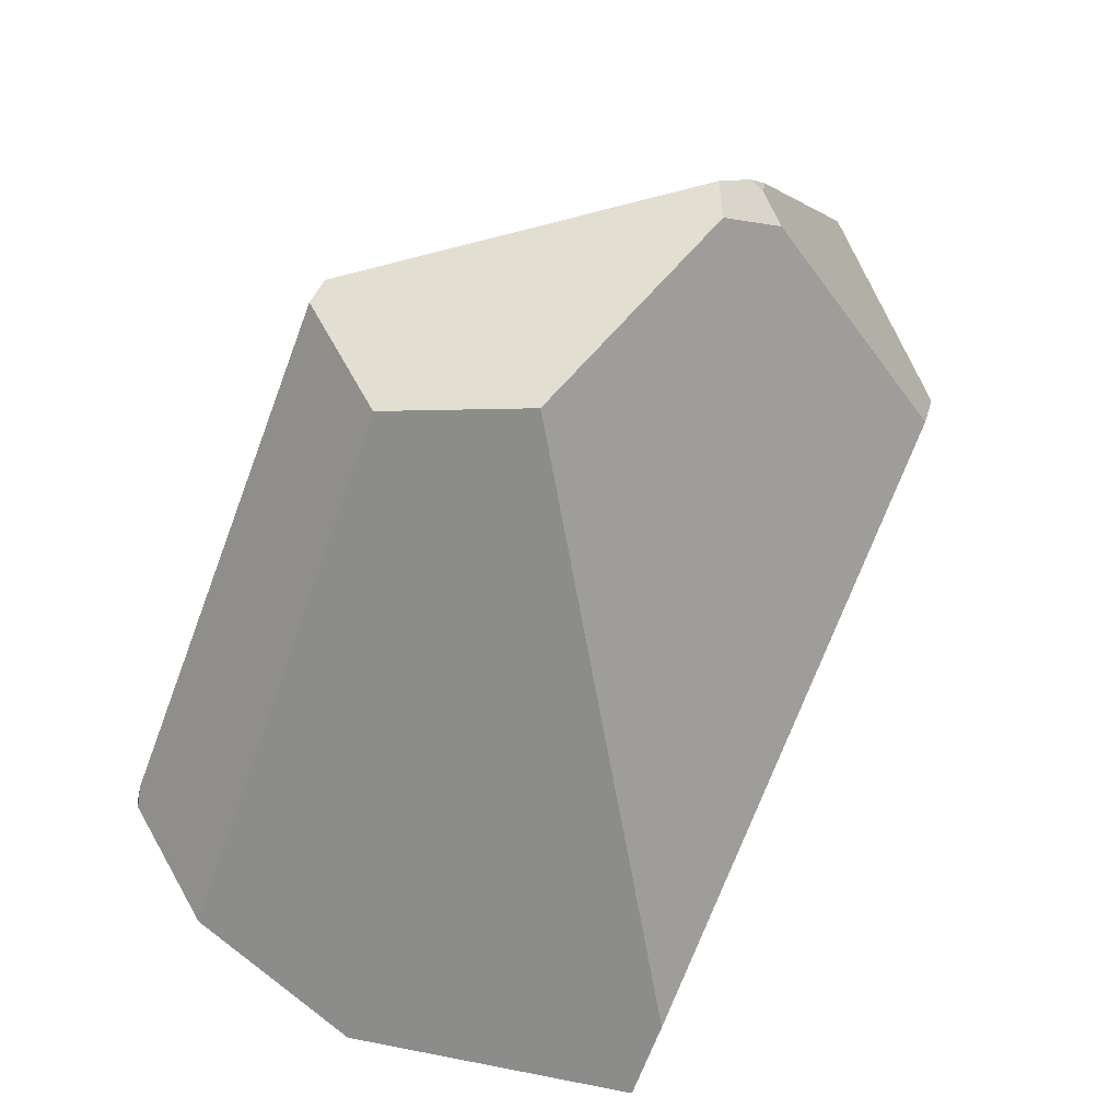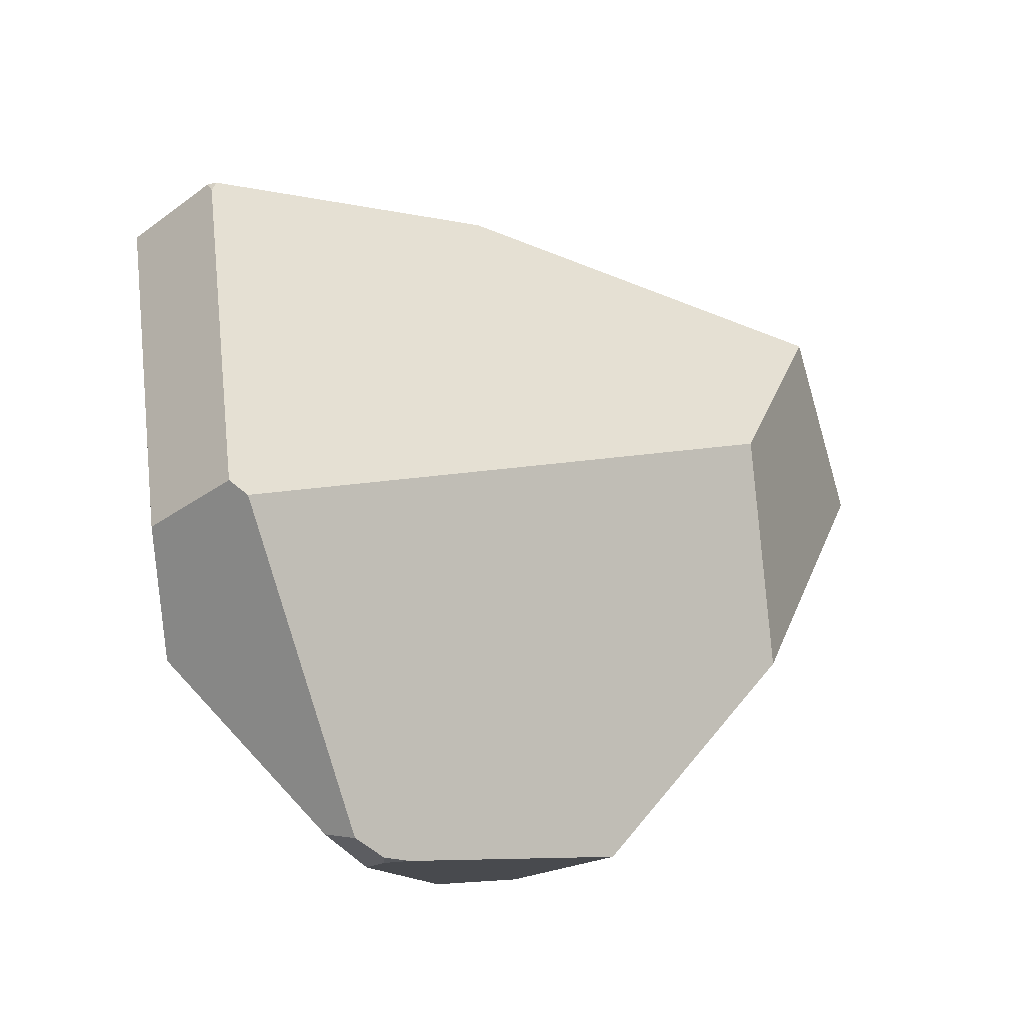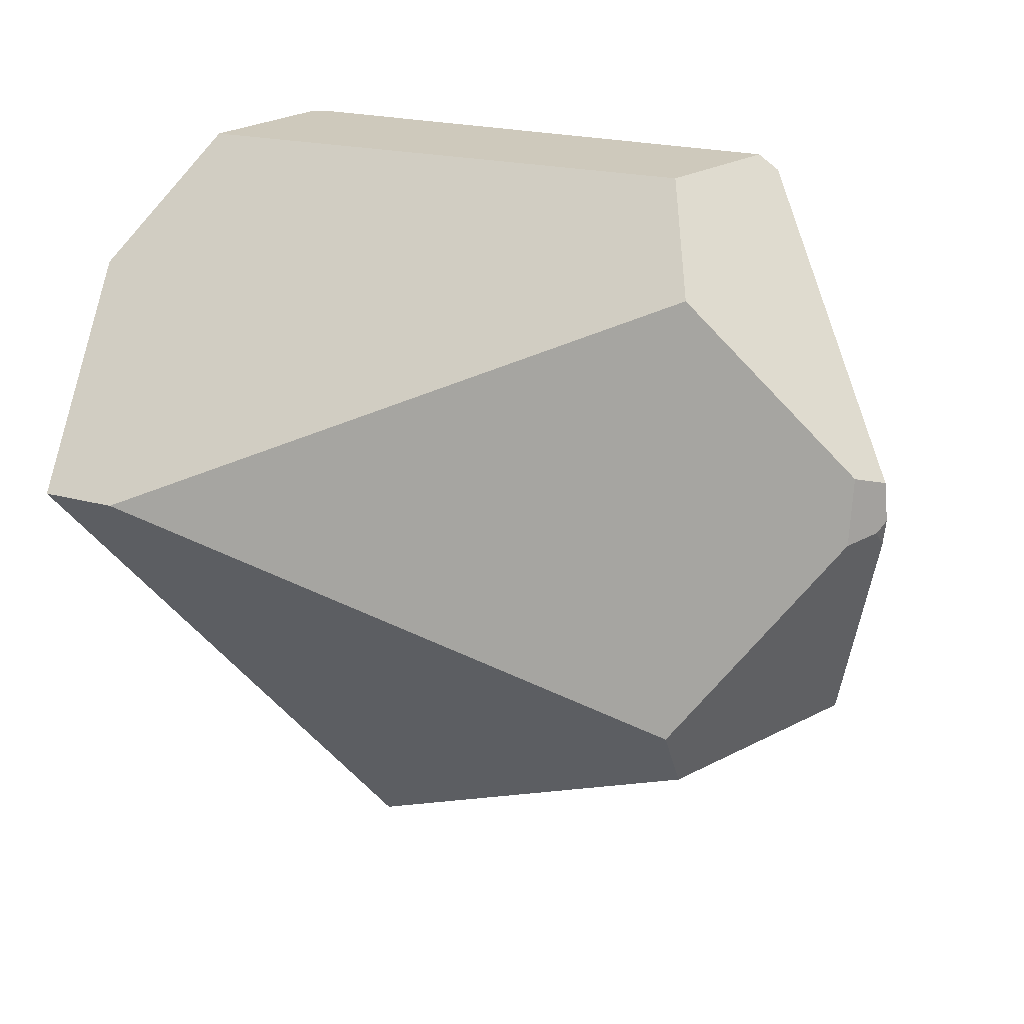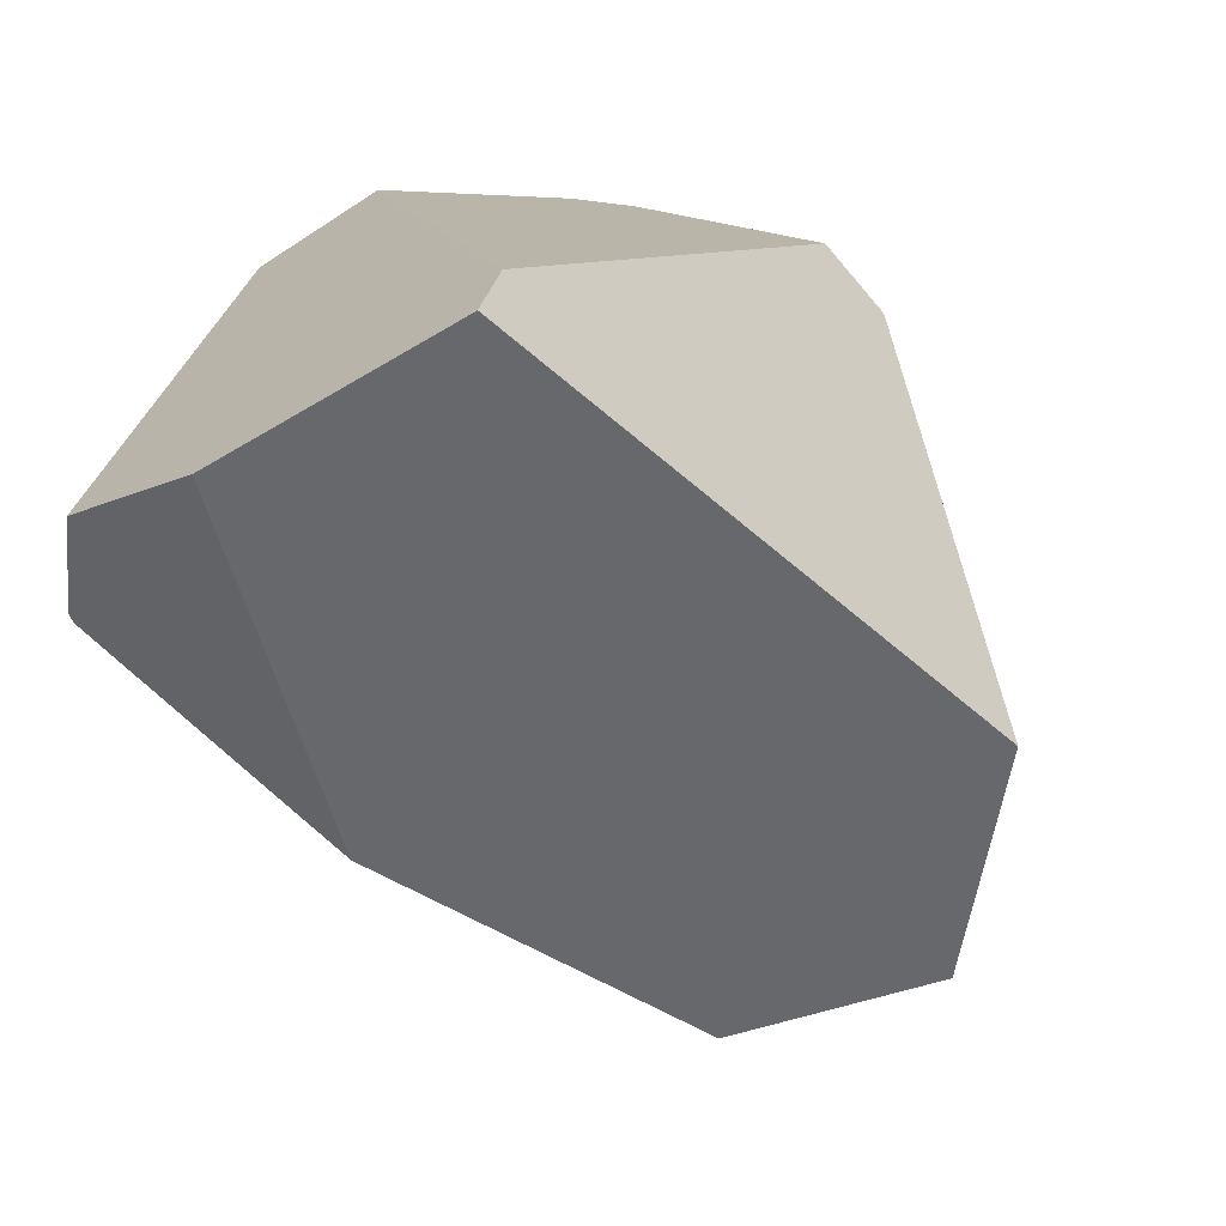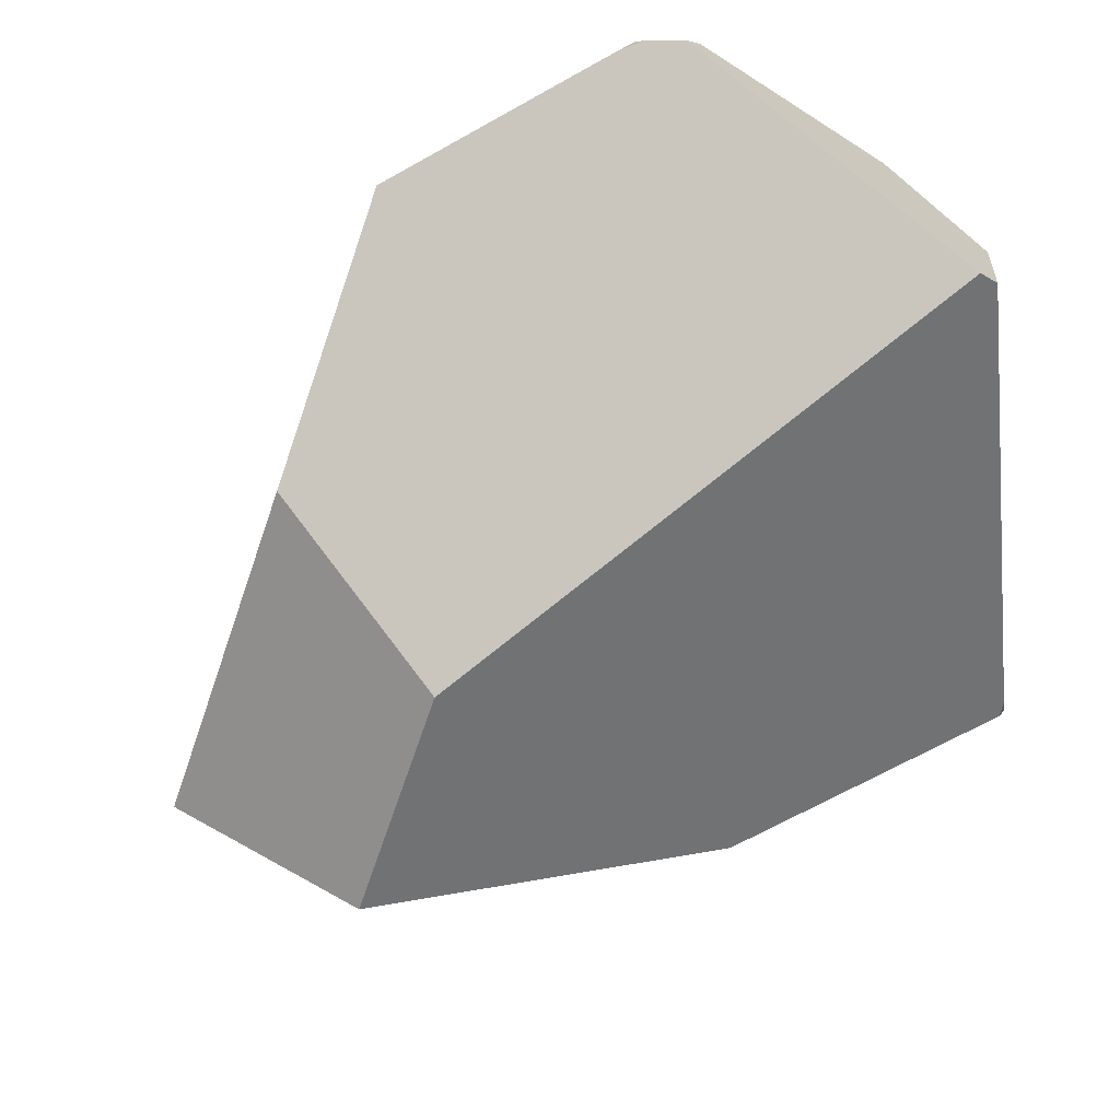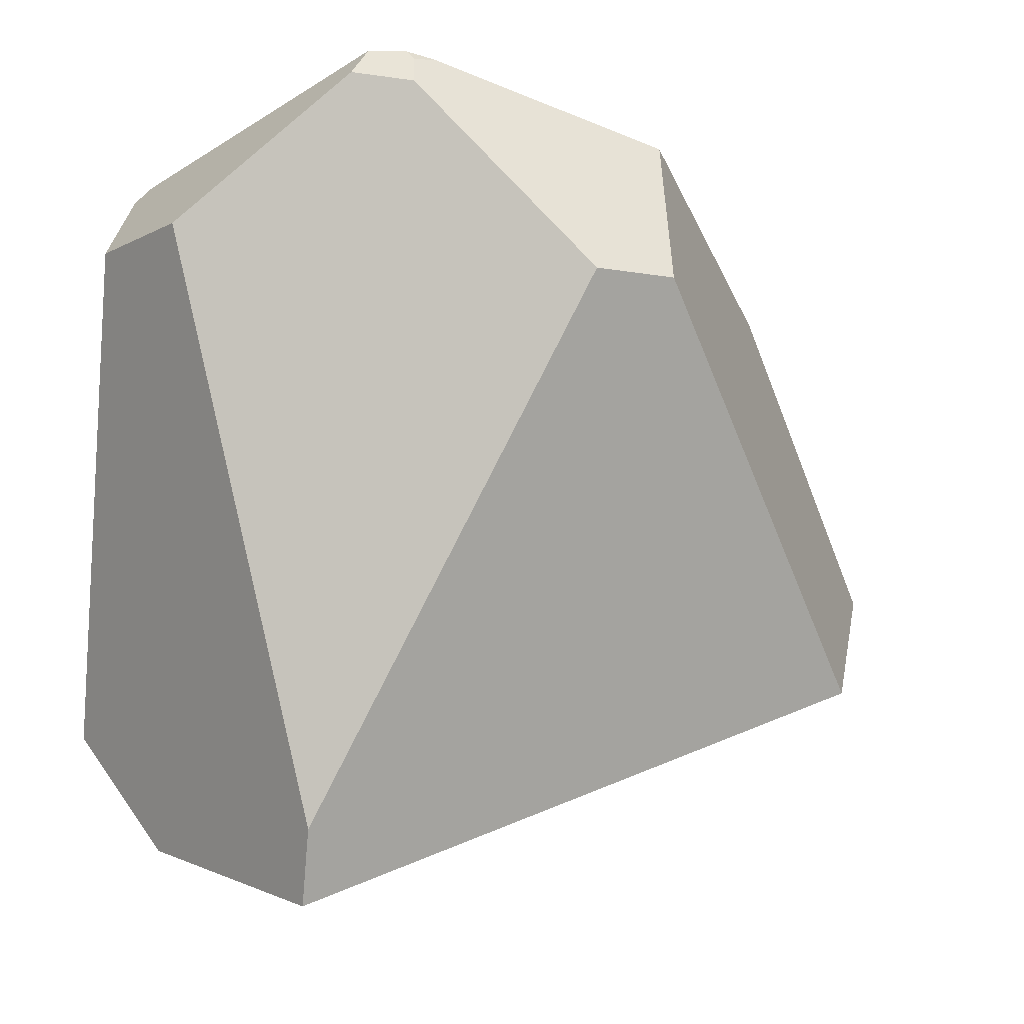
<metadata>
{"format":"obj","ext":"obj","renderer":"f3d","projection":"perspective","resolution":1024,"background":"white","views":[{"elev":15.9,"azim":96.6,"up":"+Y"},{"elev":17.9,"azim":162.8,"up":"+Z"},{"elev":-28.9,"azim":101.2,"up":"+Z"},{"elev":-79.0,"azim":126.2,"up":"+Y"},{"elev":61.0,"azim":-39.1,"up":"+Y"},{"elev":-8.1,"azim":145.9,"up":"+Y"}]}
</metadata>
<code>
g  Instance
v -0.5208 -46.12 -0.3202
v -0.5095 -46.13 -0.3227
v -0.5098 -46.13 -0.3231
v -1.527 -47.93 1.137
v -0.4145 -48.52 0.7188
v -0.5683 -47.87 1.353
v -0.5683 -47.87 1.353
v -0.4145 -48.52 0.7188
v -0.5385 -47.88 1.346
v -0.5385 -47.88 1.346
v -0.4145 -48.52 0.7188
v -0.323 -48.14 1.124
v -0.5413 -47.82 1.338
v -0.2961 -46.34 0.7521
v -0.5683 -47.87 1.353
v -0.5683 -47.87 1.353
v -0.2961 -46.34 0.7521
v -1.527 -47.93 1.137
v -1.527 -47.93 1.137
v -0.2961 -46.34 0.7521
v -2.639 -47.55 0.6941
v -2.639 -47.55 0.6941
v -0.2961 -46.34 0.7521
v -2.197 -46.93 0.5343
v -2.197 -46.93 0.5343
v -0.2961 -46.34 0.7521
v -0.3411 -46.29 0.7179
v -0.5413 -47.82 1.338
v -0.5683 -47.87 1.353
v -0.5385 -47.88 1.346
v -0.5413 -47.82 1.338
v -0.5385 -47.88 1.346
v -0.2961 -46.34 0.7521
v -0.2961 -46.34 0.7521
v -0.5385 -47.88 1.346
v -0.09863 -46.59 0.5504
v -0.09863 -46.59 0.5504
v -0.5385 -47.88 1.346
v -0.323 -48.14 1.124
v -1.527 -47.93 1.137
v -2.639 -47.55 0.6941
v -0.4145 -48.52 0.7188
v -0.4145 -48.52 0.7188
v -2.639 -47.55 0.6941
v -0.4975 -48.69 -0.09985
v -0.4975 -48.69 -0.09985
v -2.639 -47.55 0.6941
v -2.314 -48 -0.5063
v -2.314 -48 -0.5063
v -2.639 -47.55 0.6941
v -2.865 -47.62 0.04172
v -0.758 -46.08 -0.4202
v -0.6717 -46.05 -0.3861
v -0.6786 -46.09 -0.4208
v -2.865 -47.62 0.04172
v -2.206 -46.7 -0.1824
v -2.314 -48 -0.5063
v -2.314 -48 -0.5063
v -2.206 -46.7 -0.1824
v -1.314 -46.79 -0.9046
v -1.314 -46.79 -0.9046
v -2.206 -46.7 -0.1824
v -1.488 -46.29 -0.6106
v -1.314 -46.79 -0.9046
v -1.488 -46.29 -0.6106
v -1.04 -46.79 -0.8835
v -1.04 -46.79 -0.8835
v -1.488 -46.29 -0.6106
v -0.6467 -46.18 -0.4725
v -0.6467 -46.18 -0.4725
v -1.488 -46.29 -0.6106
v -0.6786 -46.09 -0.4208
v -0.6786 -46.09 -0.4208
v -1.488 -46.29 -0.6106
v -0.758 -46.08 -0.4202
v -0.6717 -46.05 -0.3861
v -0.758 -46.08 -0.4202
v -0.5819 -46.05 -0.3057
v -0.5819 -46.05 -0.3057
v -0.758 -46.08 -0.4202
v -0.3411 -46.29 0.7179
v -0.3411 -46.29 0.7179
v -0.758 -46.08 -0.4202
v -2.197 -46.93 0.5343
v -2.197 -46.93 0.5343
v -0.758 -46.08 -0.4202
v -2.206 -46.7 -0.1824
v -2.206 -46.7 -0.1824
v -0.758 -46.08 -0.4202
v -1.488 -46.29 -0.6106
v -0.5095 -46.13 -0.3227
v -0.1249 -46.57 0.1178
v -0.5098 -46.13 -0.3231
v -0.5098 -46.13 -0.3231
v -0.1249 -46.57 0.1178
v -0.6467 -46.18 -0.4725
v -0.6467 -46.18 -0.4725
v -0.1249 -46.57 0.1178
v -1.04 -46.79 -0.8835
v -1.04 -46.79 -0.8835
v -0.1249 -46.57 0.1178
v -0.4644 -48.46 -0.1875
v -0.4975 -48.69 -0.09985
v -2.314 -48 -0.5063
v -0.4644 -48.46 -0.1875
v -0.4644 -48.46 -0.1875
v -2.314 -48 -0.5063
v -1.04 -46.79 -0.8835
v -1.04 -46.79 -0.8835
v -2.314 -48 -0.5063
v -1.314 -46.79 -0.9046
v -0.6717 -46.05 -0.3861
v -0.5819 -46.05 -0.3057
v -0.6786 -46.09 -0.4208
v -0.6786 -46.09 -0.4208
v -0.5819 -46.05 -0.3057
v -0.6467 -46.18 -0.4725
v -0.6467 -46.18 -0.4725
v -0.5819 -46.05 -0.3057
v -0.5098 -46.13 -0.3231
v -0.5098 -46.13 -0.3231
v -0.5819 -46.05 -0.3057
v -0.5208 -46.12 -0.3202
v -0.2961 -46.34 0.7521
v -0.09863 -46.59 0.5504
v -0.3411 -46.29 0.7179
v -0.3411 -46.29 0.7179
v -0.09863 -46.59 0.5504
v -0.5819 -46.05 -0.3057
v -0.5819 -46.05 -0.3057
v -0.09863 -46.59 0.5504
v -0.5208 -46.12 -0.3202
v -0.5208 -46.12 -0.3202
v -0.09863 -46.59 0.5504
v -0.5095 -46.13 -0.3227
v -0.5095 -46.13 -0.3227
v -0.09863 -46.59 0.5504
v -0.1249 -46.57 0.1178
v -2.206 -46.7 -0.1824
v -2.865 -47.62 0.04172
v -2.197 -46.93 0.5343
v -2.197 -46.93 0.5343
v -2.865 -47.62 0.04172
v -2.639 -47.55 0.6941
v -0.1249 -46.57 0.1178
v -0.09863 -46.59 0.5504
v -0.4644 -48.46 -0.1875
v -0.4644 -48.46 -0.1875
v -0.09863 -46.59 0.5504
v -0.4975 -48.69 -0.09985
v -0.4975 -48.69 -0.09985
v -0.09863 -46.59 0.5504
v -0.4145 -48.52 0.7188
v -0.4145 -48.52 0.7188
v -0.09863 -46.59 0.5504
v -0.323 -48.14 1.124
f 1 2 3
f 4 5 6
f 7 8 9
f 10 11 12
f 13 14 15
f 16 17 18
f 19 20 21
f 22 23 24
f 25 26 27
f 28 29 30
f 31 32 33
f 34 35 36
f 37 38 39
f 40 41 42
f 43 44 45
f 46 47 48
f 49 50 51
f 52 53 54
f 55 56 57
f 58 59 60
f 61 62 63
f 64 65 66
f 67 68 69
f 70 71 72
f 73 74 75
f 76 77 78
f 79 80 81
f 82 83 84
f 85 86 87
f 88 89 90
f 91 92 93
f 94 95 96
f 97 98 99
f 100 101 102
f 103 104 105
f 106 107 108
f 109 110 111
f 112 113 114
f 115 116 117
f 118 119 120
f 121 122 123
f 124 125 126
f 127 128 129
f 130 131 132
f 133 134 135
f 136 137 138
f 139 140 141
f 142 143 144
f 145 146 147
f 148 149 150
f 151 152 153
f 154 155 156

</code>
